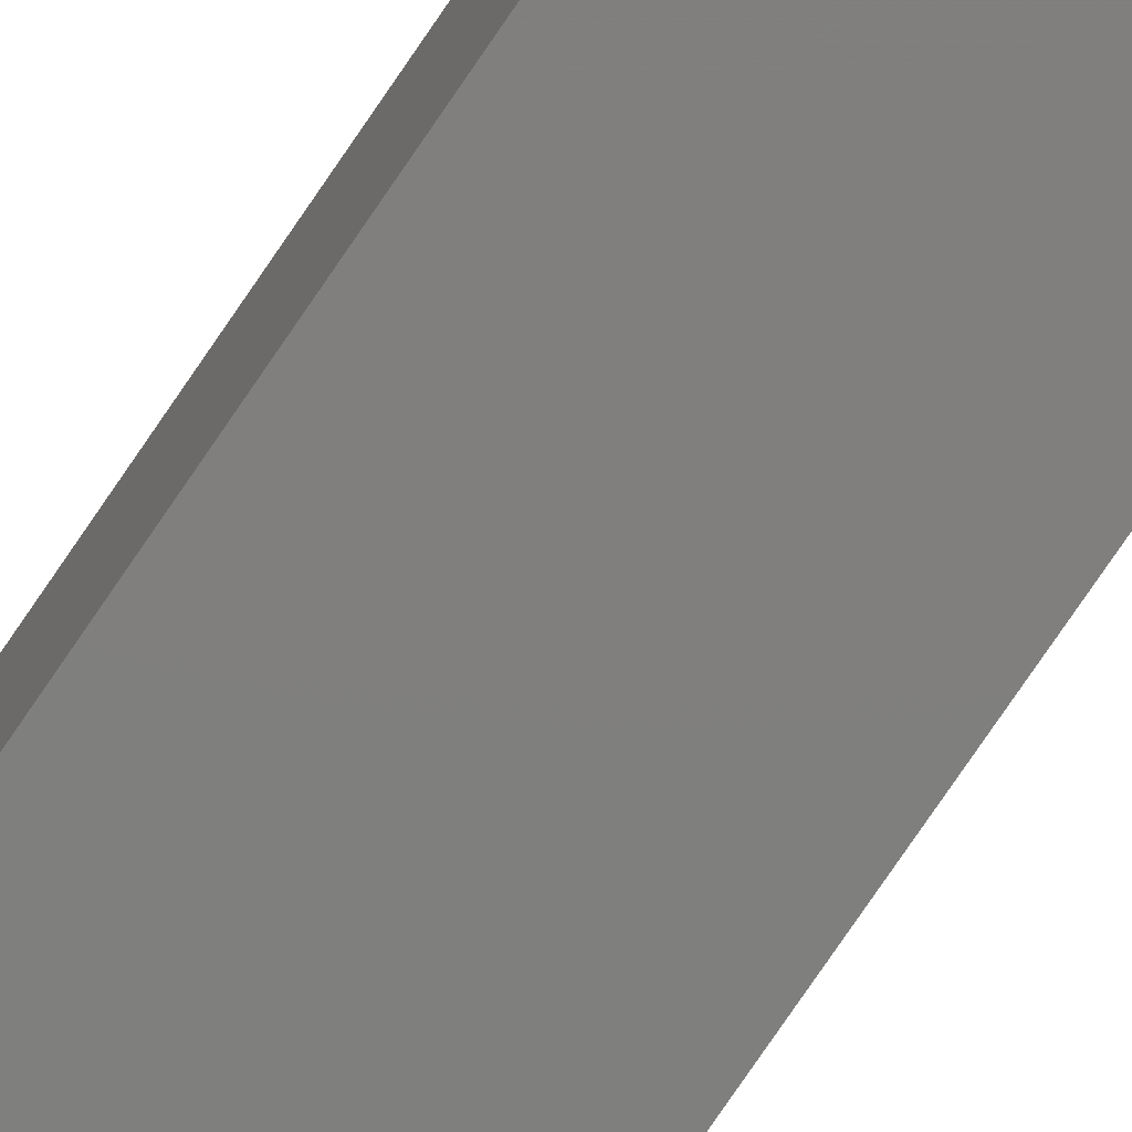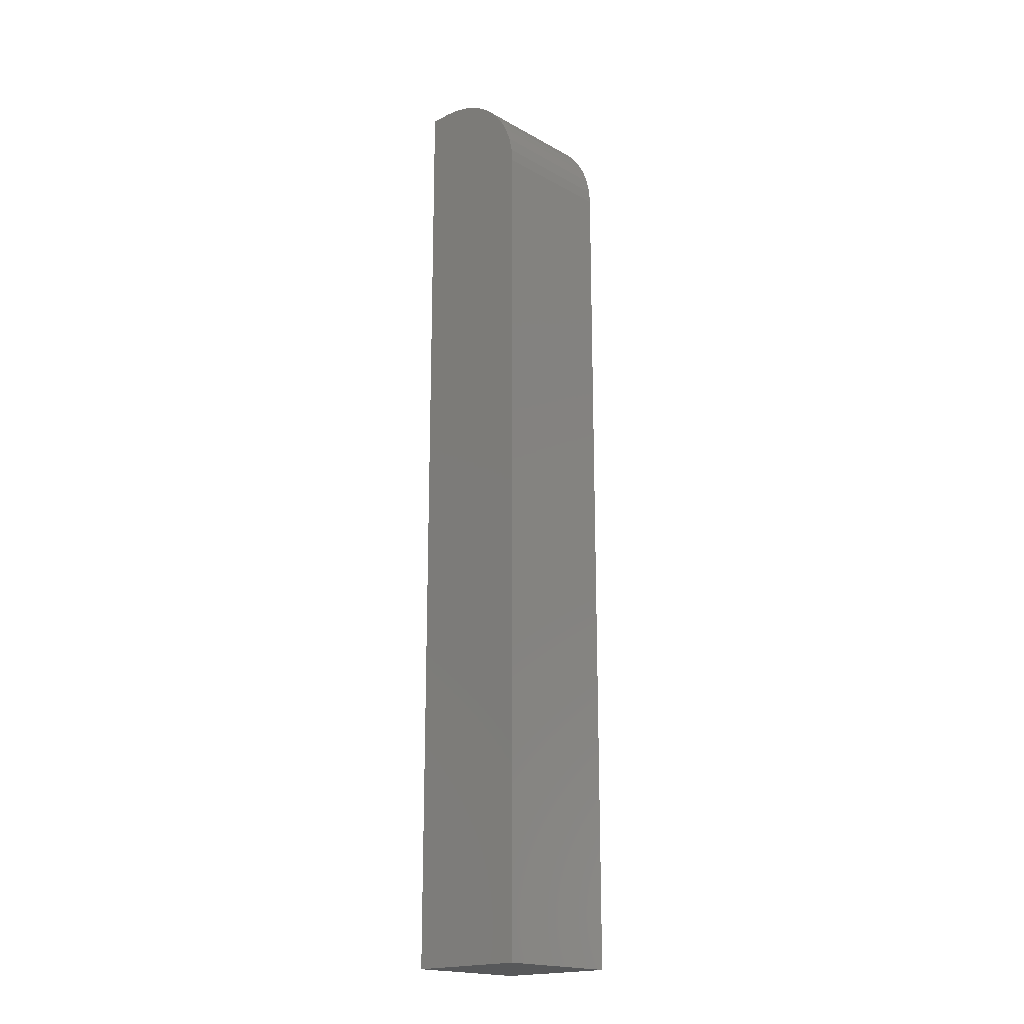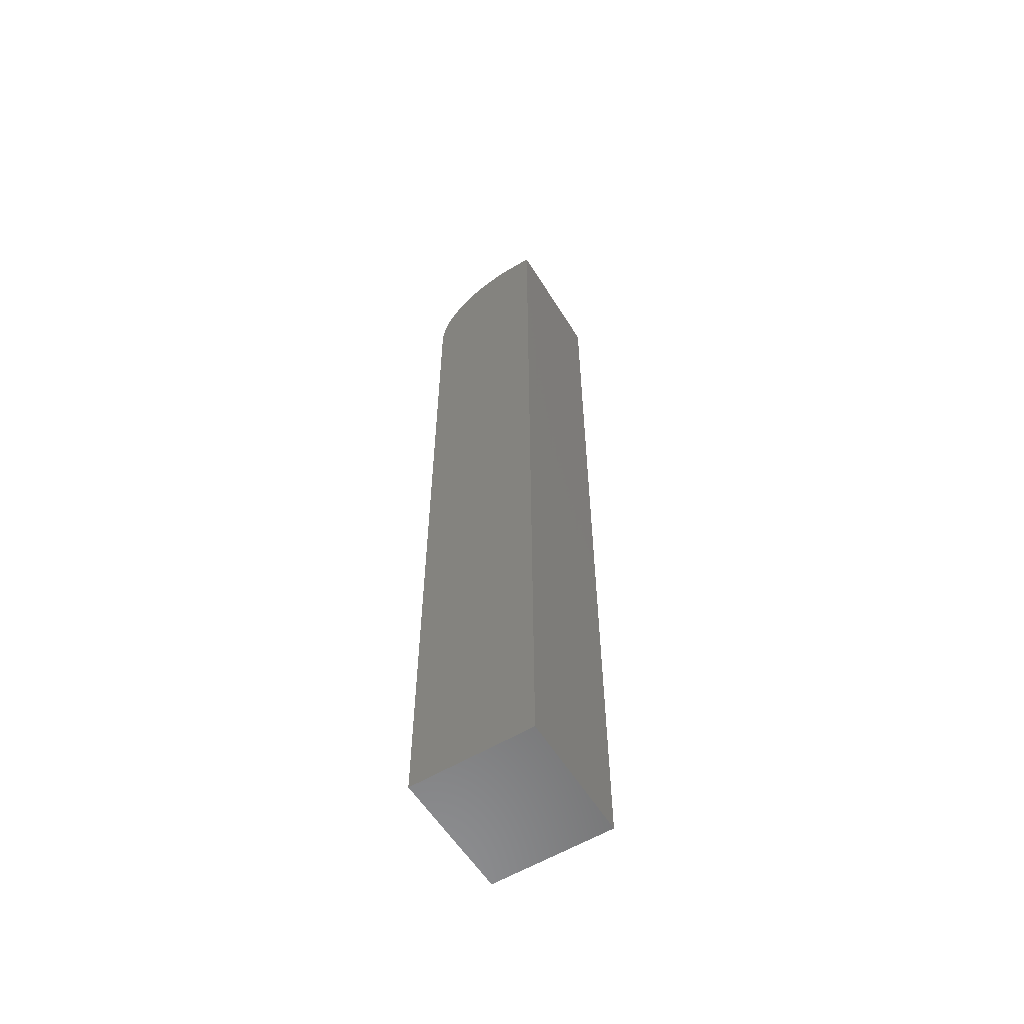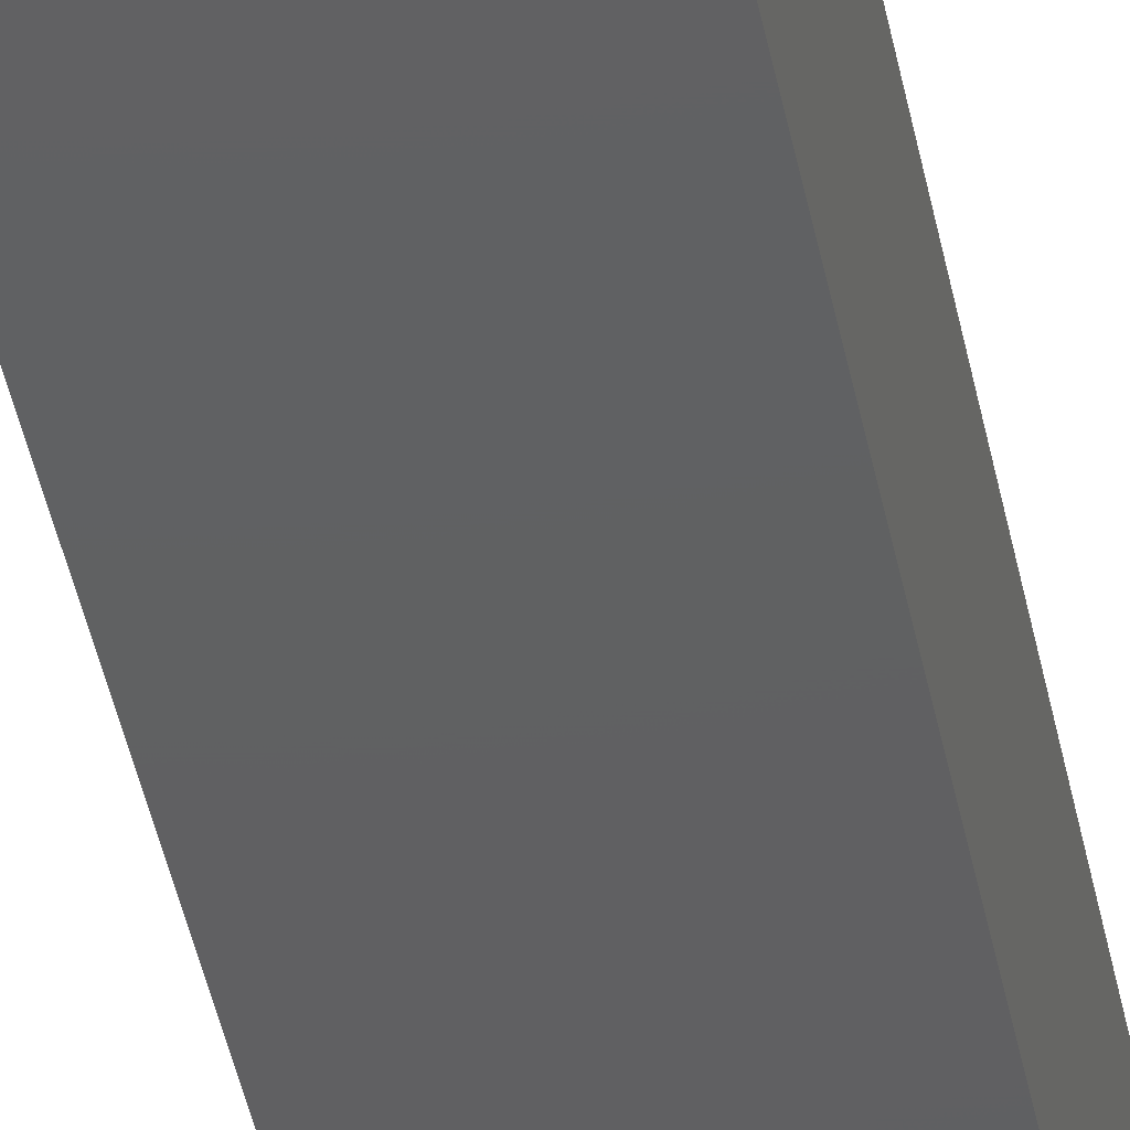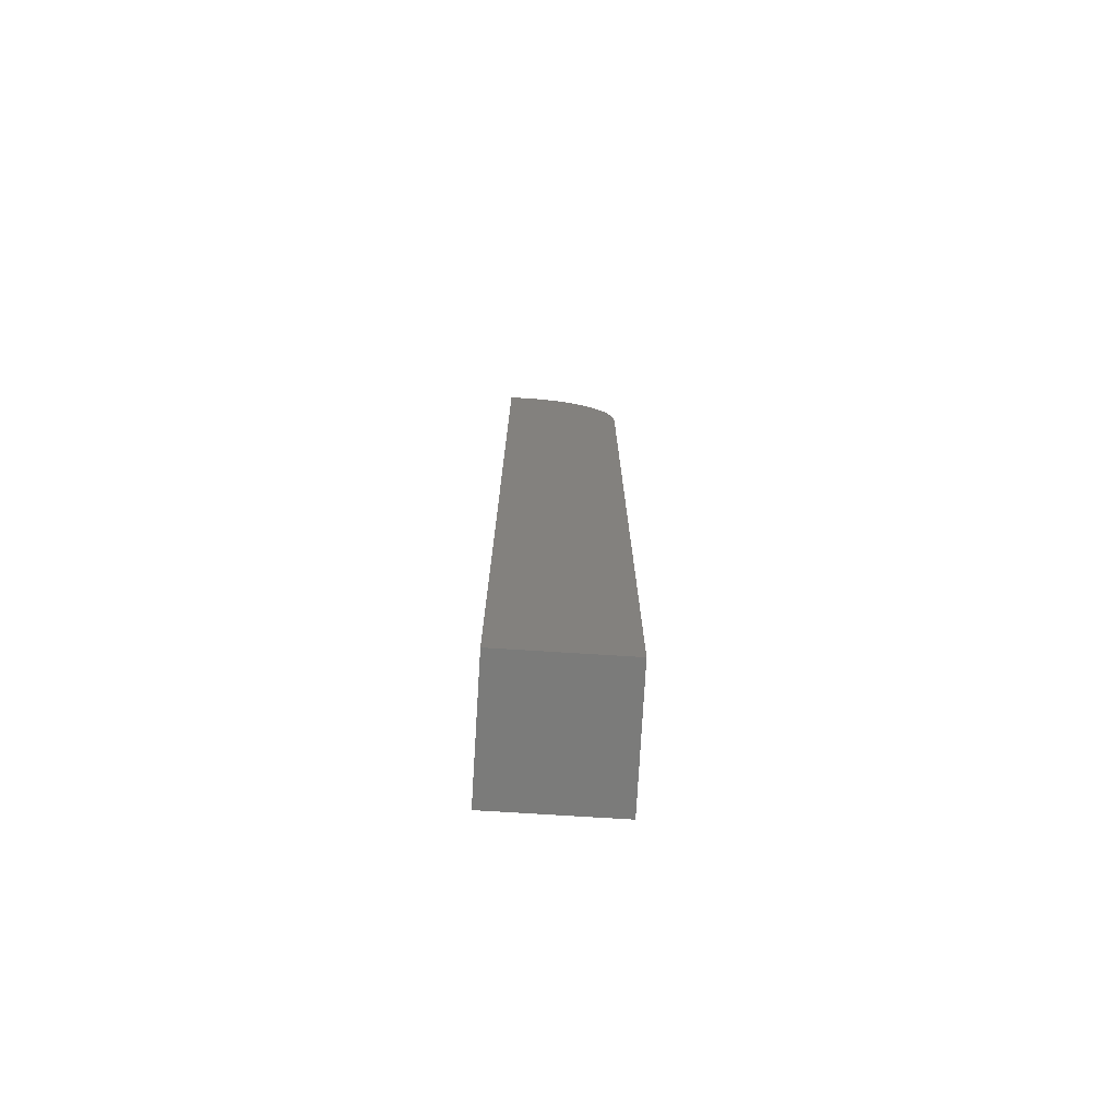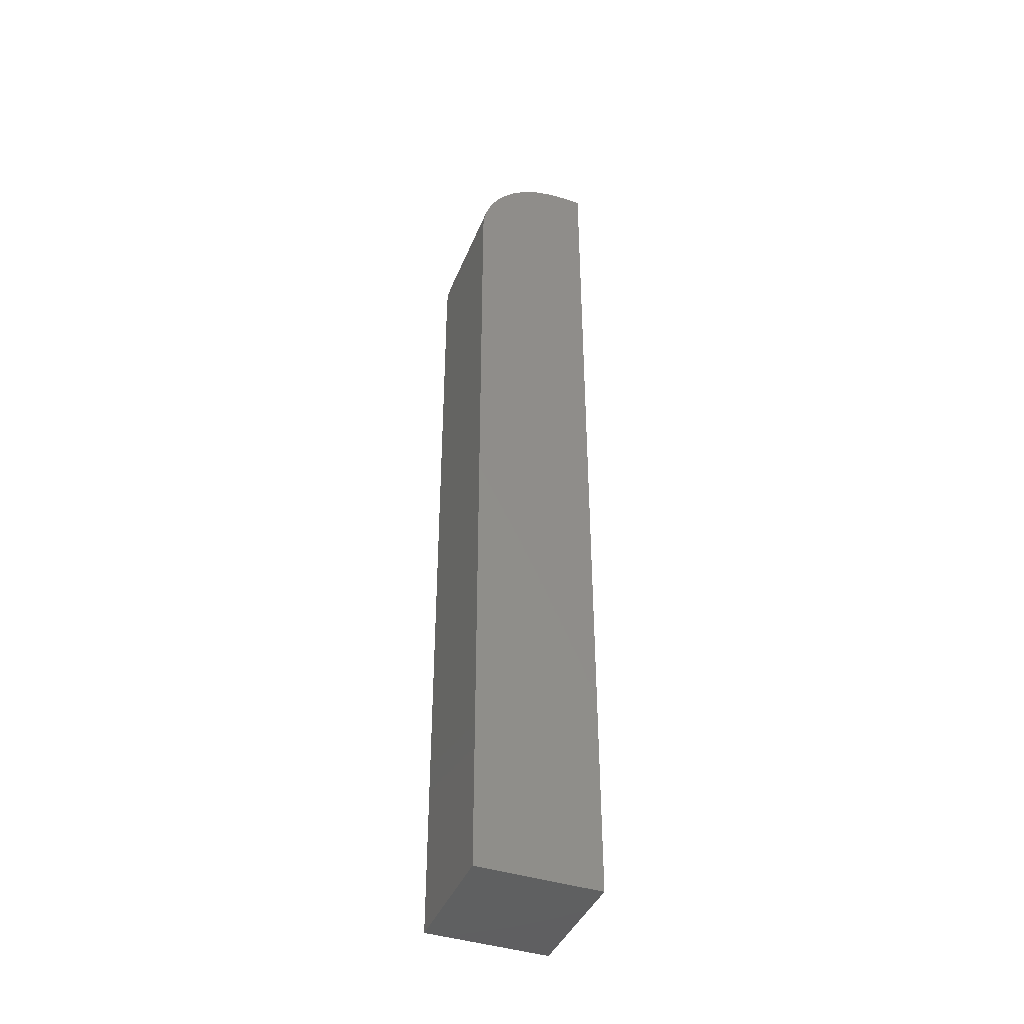
<metadata>
{"format":"stl","ext":"stl","renderer":"f3d","projection":"perspective","resolution":1024,"background":"white","views":[{"elev":-78.8,"azim":145.6,"up":"+Z"},{"elev":-18.8,"azim":133.0,"up":"+Y"},{"elev":-58.5,"azim":-58.4,"up":"+Y"},{"elev":-41.3,"azim":-169.4,"up":"+Z"},{"elev":-74.1,"azim":86.4,"up":"+Y"},{"elev":-41.3,"azim":-111.5,"up":"+Y"}]}
</metadata>
<code>
# stl→obj: 28 verts, 52 faces
v -0.0625 4.879e-18 0.03907
v -0.0625 6.076e-18 0.05822
v 0.03906 1.129e-17 0.04014
v 0.03906 1.242e-17 0.05822
v -0.0625 -0.003954 0.01454
v -0.0625 -0.0006065 0.02935
v -0.0625 -0.03418 -0.02553
v -0.0625 -0.04487 -0.03162
v -0.0625 -0.05644 -0.03599
v -0.0625 -0.75 0.05822
v -0.0625 -0.06848 -0.03847
v -0.0625 -0.07812 -0.03906
v -0.0625 -0.75 -0.03906
v -0.0625 -0.0101 0.0006467
v -0.0625 -0.01674 -0.00926
v -0.0625 -0.02486 -0.01808
v 0.03906 -0.0335 -0.02399
v 0.03906 -0.05564 -0.03468
v 0.03906 -0.04412 -0.0302
v 0.03906 -0.75 0.05822
v 0.03906 -0.75 -0.03799
v 0.03906 -0.07812 -0.03799
v 0.03906 -0.06767 -0.03729
v 0.03906 -0.02434 -0.01653
v 0.03906 -0.01638 -0.007727
v 0.03906 -0.009869 0.002126
v 0.03906 -0.003864 0.01588
v 0.03906 -0.0005932 0.03053
f 1 2 3
f 3 2 4
f 1 5 2
f 1 6 5
f 7 8 9
f 10 2 11
f 10 11 12
f 10 12 13
f 11 2 5
f 11 5 14
f 11 14 15
f 11 15 16
f 11 16 7
f 11 7 9
f 17 18 19
f 20 21 22
f 20 22 23
f 20 23 4
f 23 18 17
f 23 17 24
f 23 24 25
f 23 25 26
f 23 26 27
f 23 27 28
f 23 28 3
f 23 3 4
f 12 22 13
f 13 22 21
f 1 3 6
f 6 3 28
f 6 28 5
f 5 28 27
f 5 27 14
f 14 27 26
f 14 26 15
f 15 26 25
f 15 25 16
f 16 25 24
f 16 24 7
f 7 24 17
f 7 17 8
f 8 17 19
f 8 19 9
f 9 19 18
f 9 18 11
f 11 18 23
f 11 23 12
f 12 23 22
f 13 21 10
f 10 21 20
f 4 2 20
f 20 2 10

</code>
